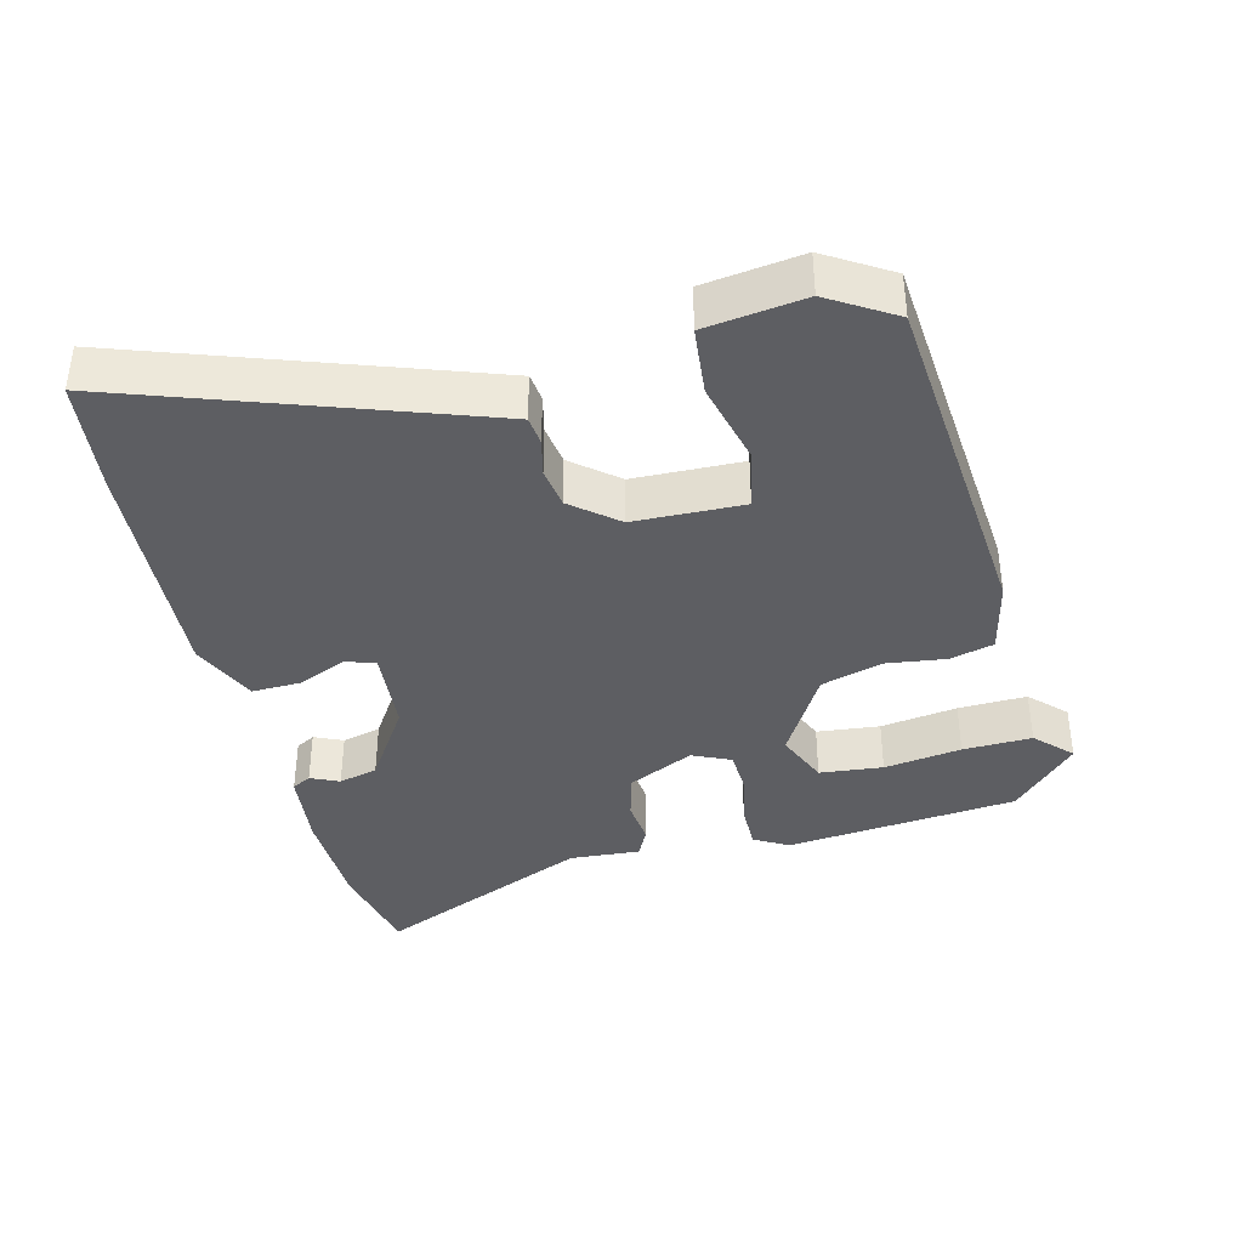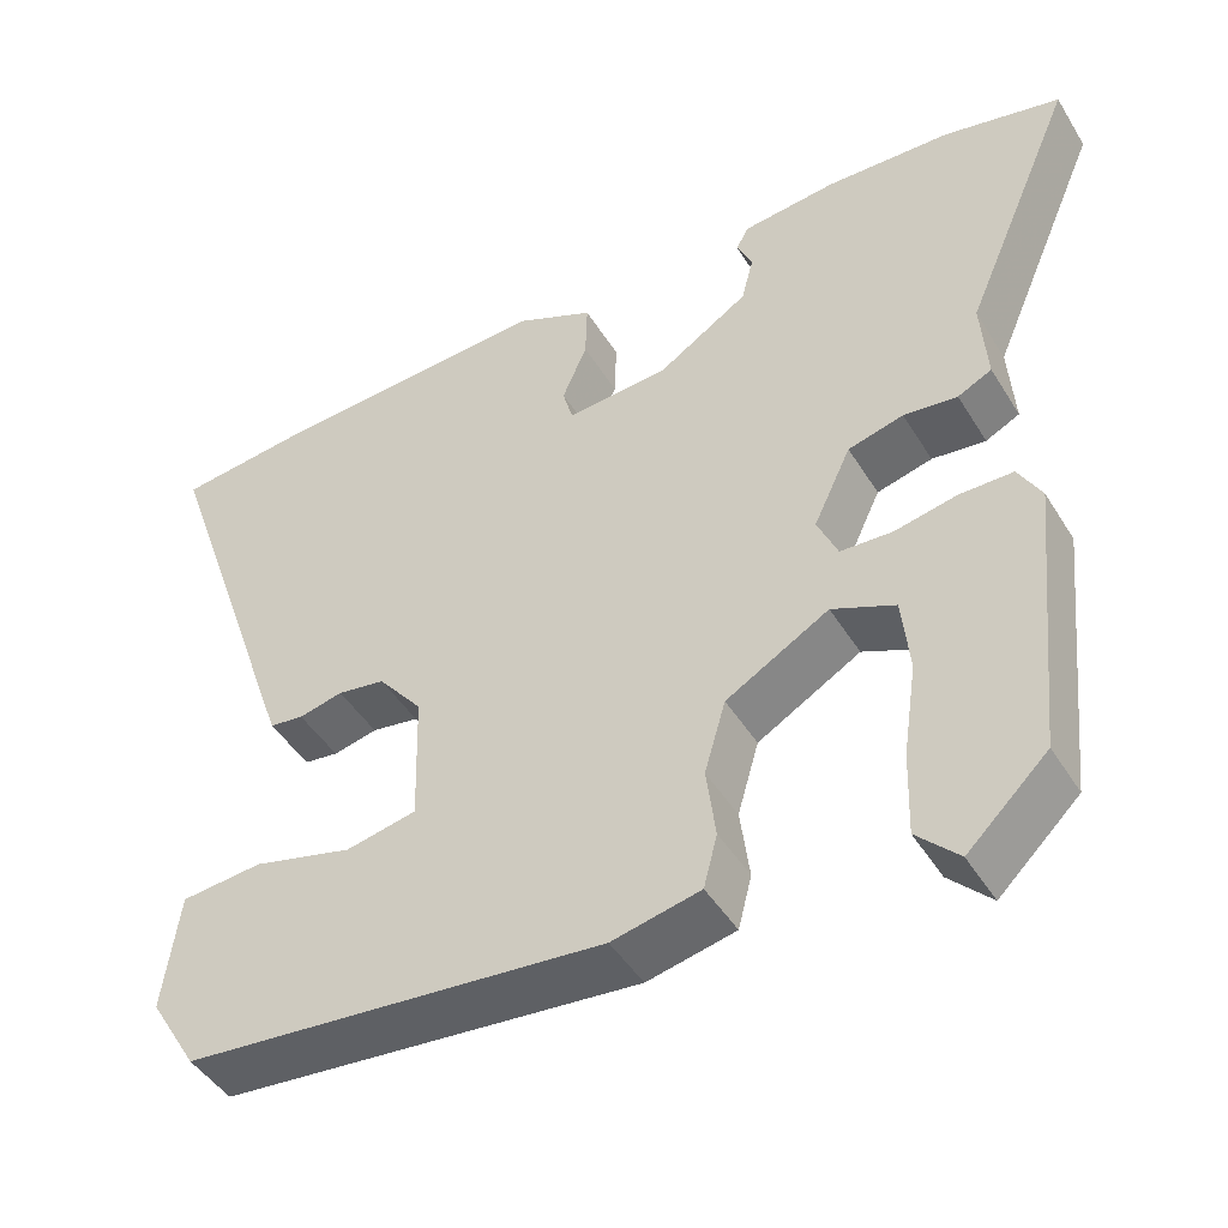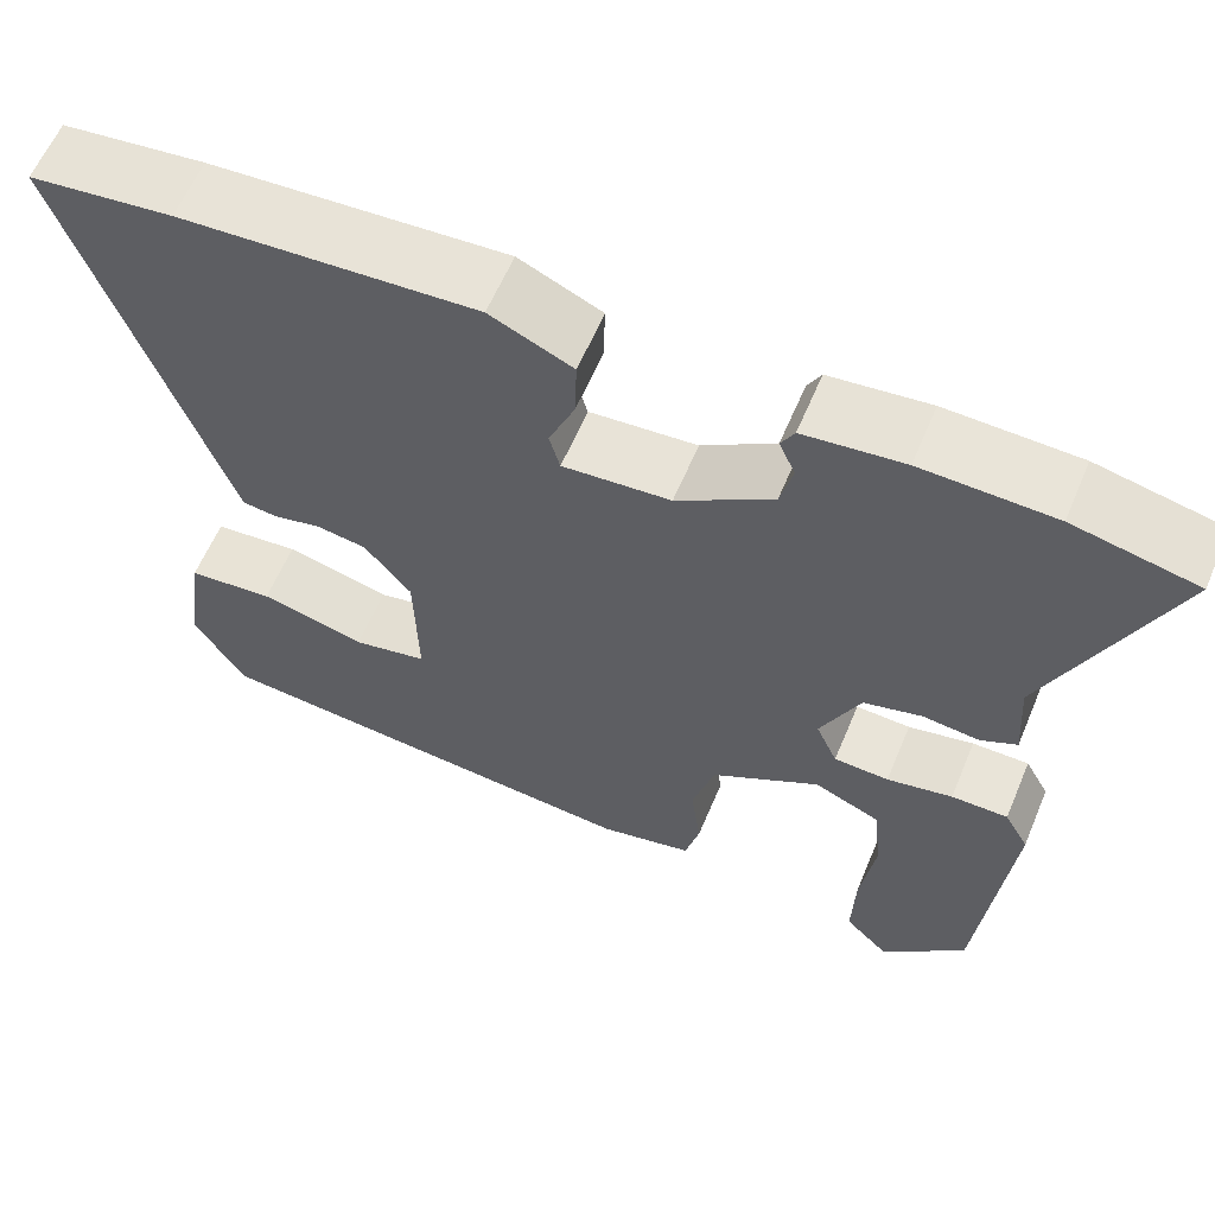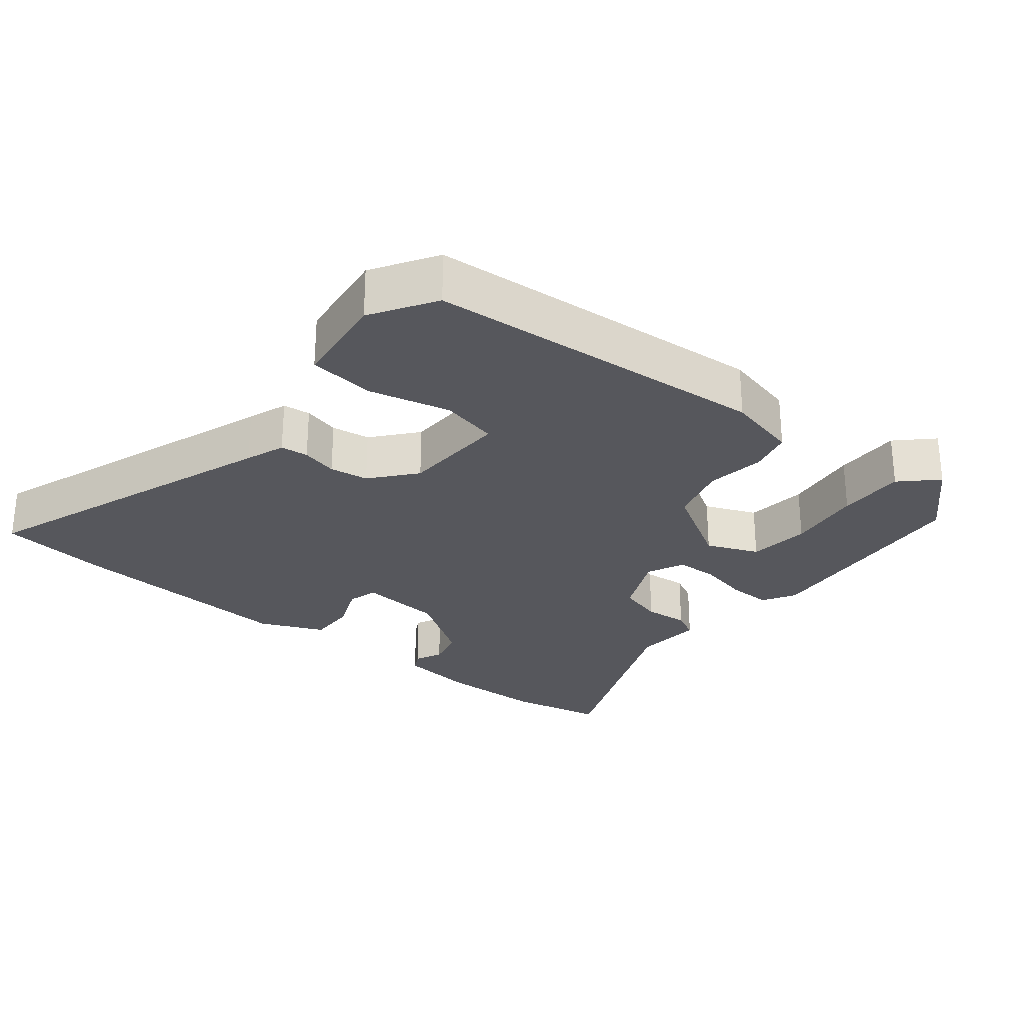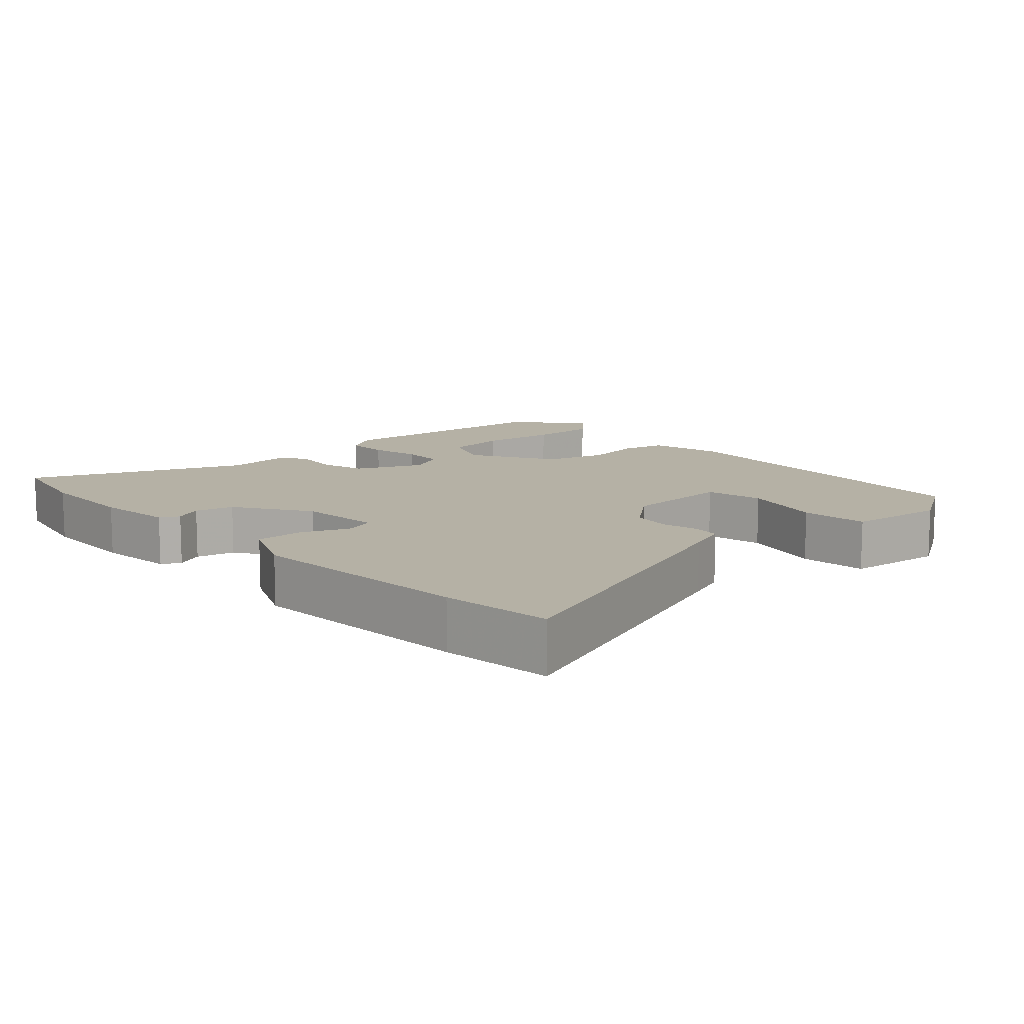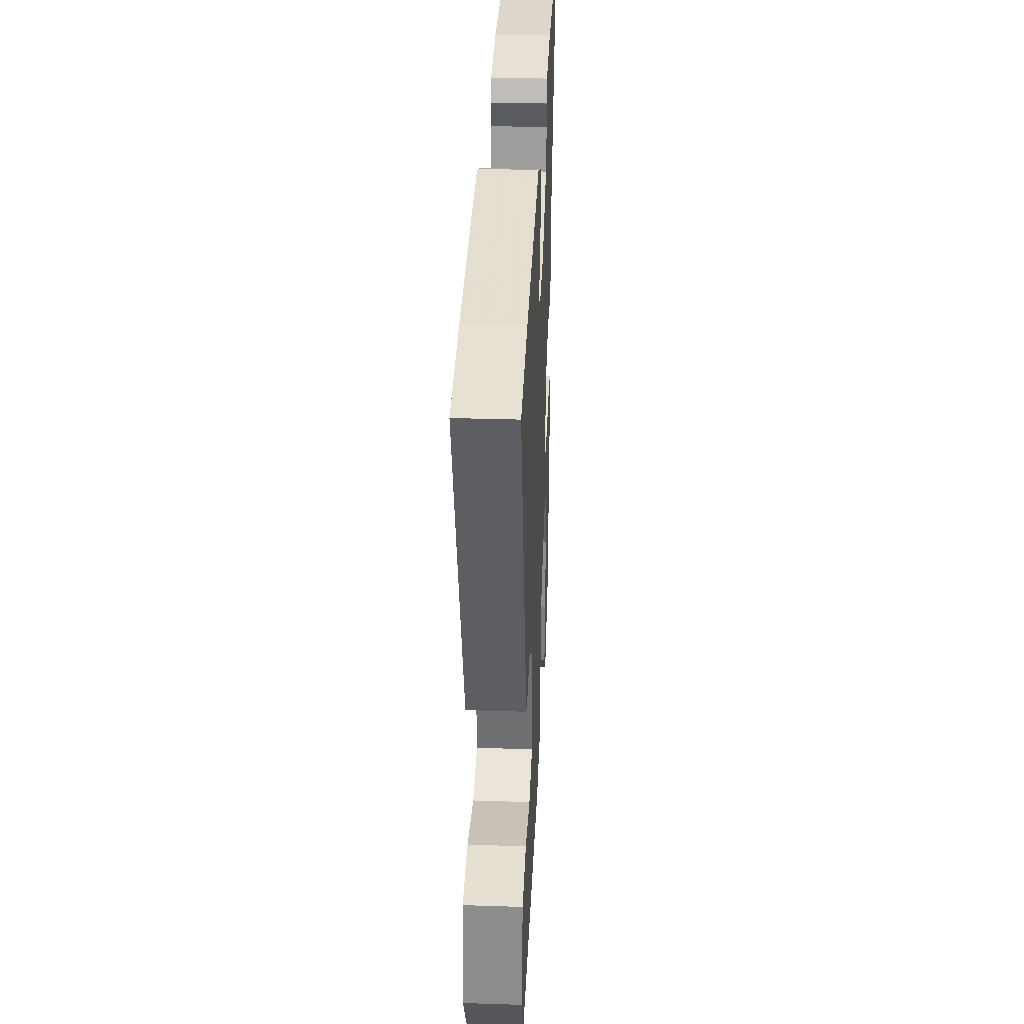
<metadata>
{"format":"obj","ext":"obj","renderer":"f3d","projection":"perspective","resolution":1024,"background":"white","views":[{"elev":-39.0,"azim":103.9,"up":"+Y"},{"elev":-45.7,"azim":-150.1,"up":"+Z"},{"elev":60.3,"azim":-157.3,"up":"+Z"},{"elev":-27.6,"azim":140.4,"up":"+Y"},{"elev":11.9,"azim":47.0,"up":"+Y"},{"elev":33.3,"azim":92.5,"up":"+Z"}]}
</metadata>
<code>
v -0.587 0.07 0.481
v -0.45 0.07 0.511
v -0.303 0.07 0.516
v -0.192 0.07 0.504
v -0.177 0.07 0.477
v -0.195 0.07 0.437
v -0.181 0.07 0.382
v -0.074 0.07 0.313
v 0.046 0.07 0.304
v 0.058 0.07 0.347
v 0.029 0.07 0.415
v 0.027 0.07 0.483
v 0.119 0.07 0.525
v 0.448 0.07 0.506
v 0.607 0.07 0.488
v 0.455 0.07 0.05
v 0.435 0.07 -0.007
v 0.395 0.07 -0.012
v 0.343 0.07 0
v 0.287 0.07 -0.009
v 0.235 0.07 -0.073
v 0.231 0.07 -0.227
v 0.314 0.07 -0.244
v 0.431 0.07 -0.214
v 0.527 0.07 -0.223
v 0.546 0.07 -0.362
v 0.49 0.07 -0.454
v -0.004 0.07 -0.499
v -0.108 0.07 -0.476
v -0.124 0.07 -0.414
v -0.113 0.07 -0.33
v -0.138 0.07 -0.244
v -0.259 0.07 -0.174
v -0.333 0.07 -0.206
v -0.342 0.07 -0.295
v -0.326 0.07 -0.404
v -0.323 0.07 -0.501
v -0.372 0.07 -0.55
v -0.466 0.07 -0.46
v -0.499 0.07 -0.134
v -0.472 0.07 -0.086
v -0.409 0.07 -0.086
v -0.336 0.07 -0.101
v -0.275 0.07 -0.098
v -0.251 0.07 -0.044
v -0.295 0.07 0.049
v -0.36 0.07 0.066
v -0.423 0.07 0.059
v -0.463 0.07 0.079
v -0.456 0.07 0.178
v -0.587 0 0.481
v -0.45 0 0.511
v -0.303 0 0.516
v -0.192 0 0.504
v -0.177 0 0.477
v -0.195 0 0.437
v -0.181 0 0.382
v -0.074 0 0.313
v 0.046 0 0.304
v 0.058 0 0.347
v 0.029 0 0.415
v 0.027 0 0.483
v 0.119 0 0.525
v 0.448 0 0.506
v 0.607 0 0.488
v 0.455 0 0.05
v 0.435 0 -0.007
v 0.395 0 -0.012
v 0.343 0 0
v 0.287 0 -0.009
v 0.235 0 -0.073
v 0.231 0 -0.227
v 0.314 0 -0.244
v 0.431 0 -0.214
v 0.527 0 -0.223
v 0.546 0 -0.362
v 0.49 0 -0.454
v -0.004 0 -0.499
v -0.108 0 -0.476
v -0.124 0 -0.414
v -0.113 0 -0.33
v -0.138 0 -0.244
v -0.259 0 -0.174
v -0.333 0 -0.206
v -0.342 0 -0.295
v -0.326 0 -0.404
v -0.323 0 -0.501
v -0.372 0 -0.55
v -0.466 0 -0.46
v -0.499 0 -0.134
v -0.472 0 -0.086
v -0.409 0 -0.086
v -0.336 0 -0.101
v -0.275 0 -0.098
v -0.251 0 -0.044
v -0.295 0 0.049
v -0.36 0 0.066
v -0.423 0 0.059
v -0.463 0 0.079
v -0.456 0 0.178
f 47 48 49 50
f 2 3 4
f 1 2 4
f 50 1 4
f 47 50 4
f 46 47 4
f 45 46 4
f 41 42 43
f 40 41 43
f 39 40 43
f 38 39 43
f 35 36 37 38
f 34 35 38 43
f 33 34 43 44
f 29 30 31
f 28 29 31
f 27 28 31
f 26 27 31
f 25 26 31
f 23 24 25
f 23 25 31
f 22 23 31 32
f 17 18 19
f 16 17 19
f 15 16 19
f 14 15 19
f 13 14 19
f 12 13 19
f 11 12 19
f 10 11 19
f 9 10 19 20
f 8 9 20 21
f 4 5 6
f 45 4 6
f 45 6 7
f 33 44 45
f 32 33 45
f 22 32 45
f 21 22 45
f 8 21 45
f 7 8 45
f 100 99 98 97
f 54 53 52
f 54 52 51
f 54 51 100
f 54 100 97
f 54 97 96
f 54 96 95
f 93 92 91
f 93 91 90
f 93 90 89
f 93 89 88
f 88 87 86 85
f 93 88 85 84
f 94 93 84 83
f 81 80 79
f 81 79 78
f 81 78 77
f 81 77 76
f 81 76 75
f 75 74 73
f 81 75 73
f 82 81 73 72
f 69 68 67
f 69 67 66
f 69 66 65
f 69 65 64
f 69 64 63
f 69 63 62
f 69 62 61
f 69 61 60
f 70 69 60 59
f 71 70 59 58
f 56 55 54
f 56 54 95
f 57 56 95
f 95 94 83
f 95 83 82
f 95 82 72
f 95 72 71
f 95 71 58
f 95 58 57
f 1 51 52 2
f 2 52 53 3
f 3 53 54 4
f 4 54 55 5
f 5 55 56 6
f 6 56 57 7
f 7 57 58 8
f 8 58 59 9
f 9 59 60 10
f 10 60 61 11
f 11 61 62 12
f 12 62 63 13
f 13 63 64 14
f 14 64 65 15
f 15 65 66 16
f 16 66 67 17
f 17 67 68 18
f 18 68 69 19
f 19 69 70 20
f 20 70 71 21
f 21 71 72 22
f 22 72 73 23
f 23 73 74 24
f 24 74 75 25
f 25 75 76 26
f 26 76 77 27
f 27 77 78 28
f 28 78 79 29
f 29 79 80 30
f 30 80 81 31
f 31 81 82 32
f 32 82 83 33
f 33 83 84 34
f 34 84 85 35
f 35 85 86 36
f 36 86 87 37
f 37 87 88 38
f 38 88 89 39
f 39 89 90 40
f 40 90 91 41
f 41 91 92 42
f 42 92 93 43
f 43 93 94 44
f 44 94 95 45
f 45 95 96 46
f 46 96 97 47
f 47 97 98 48
f 48 98 99 49
f 49 99 100 50
f 50 100 51 1

</code>
